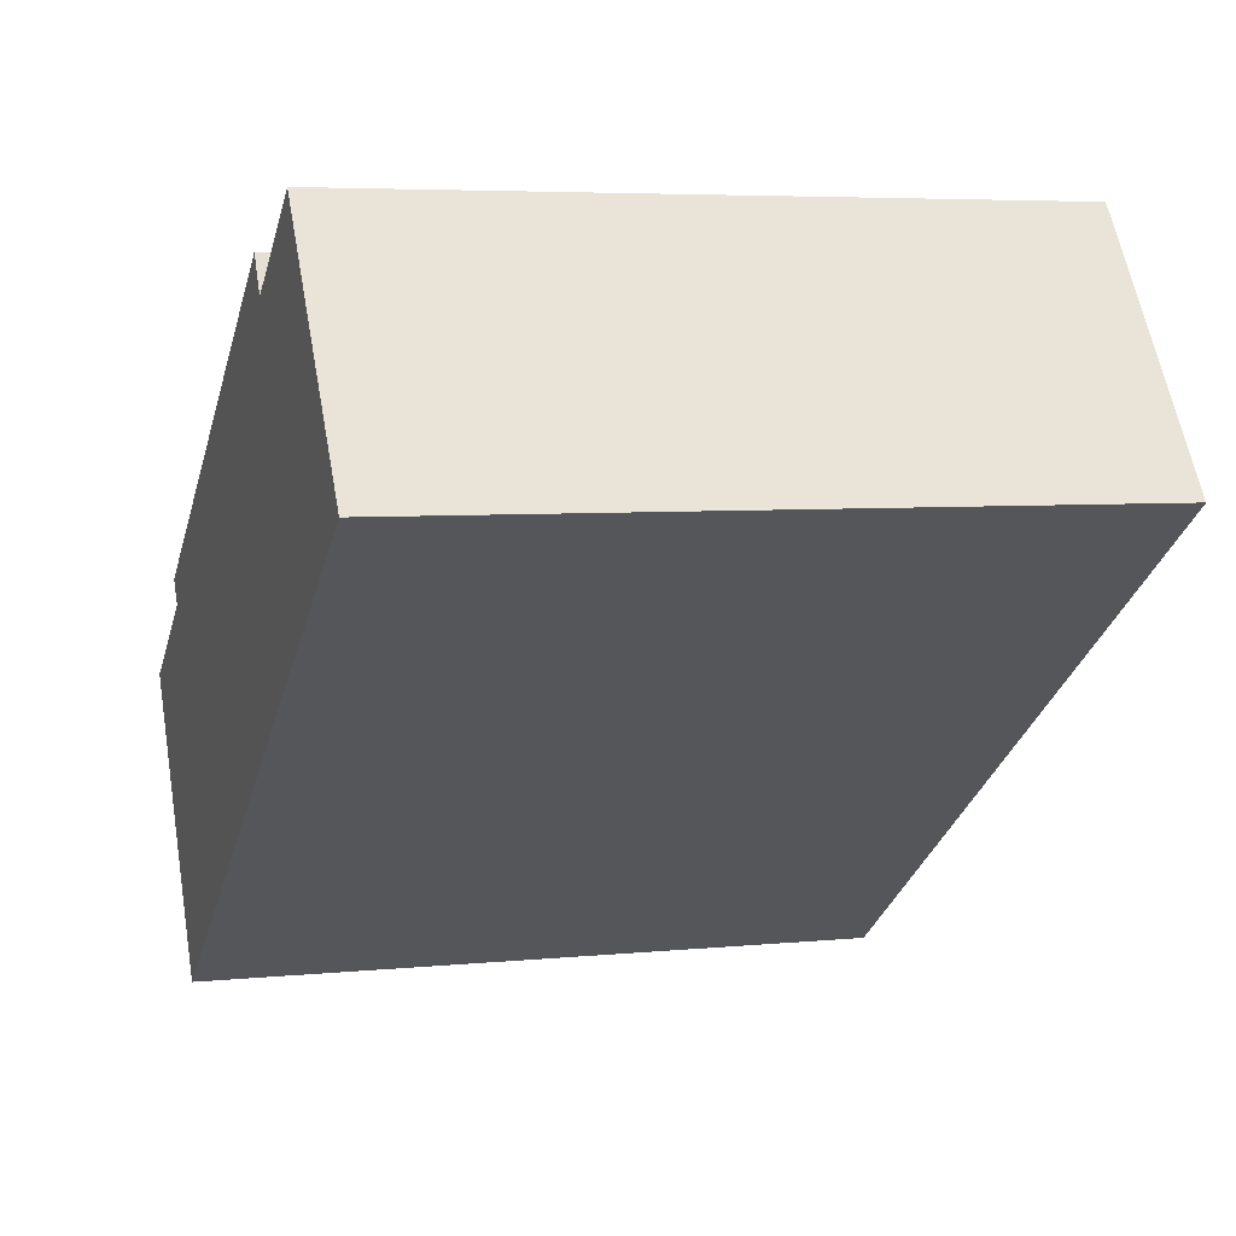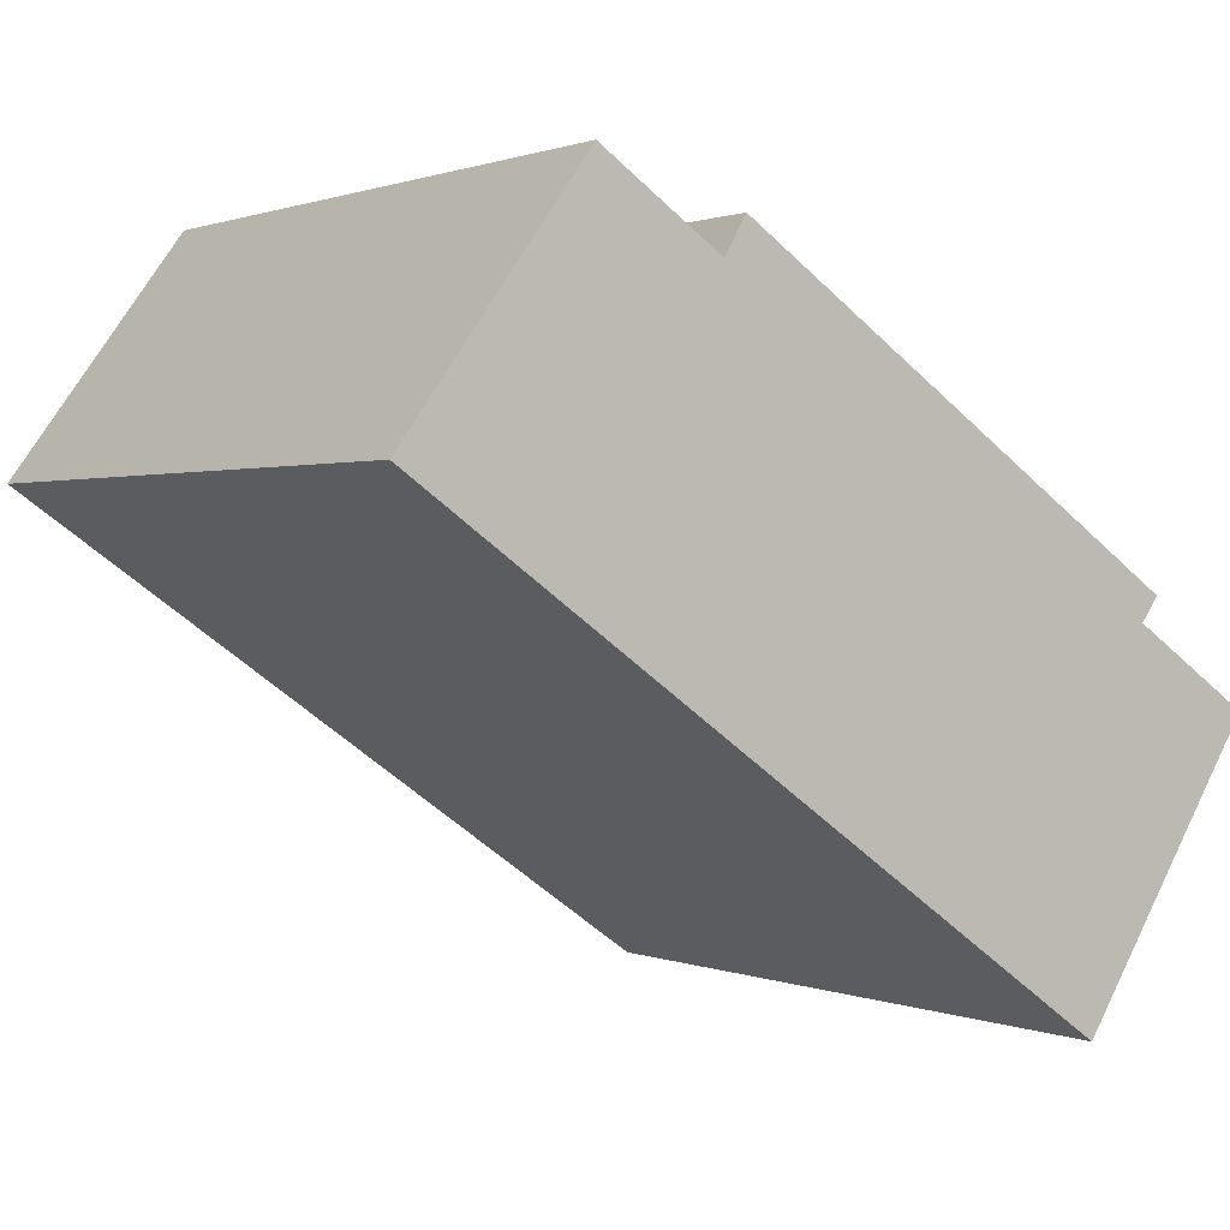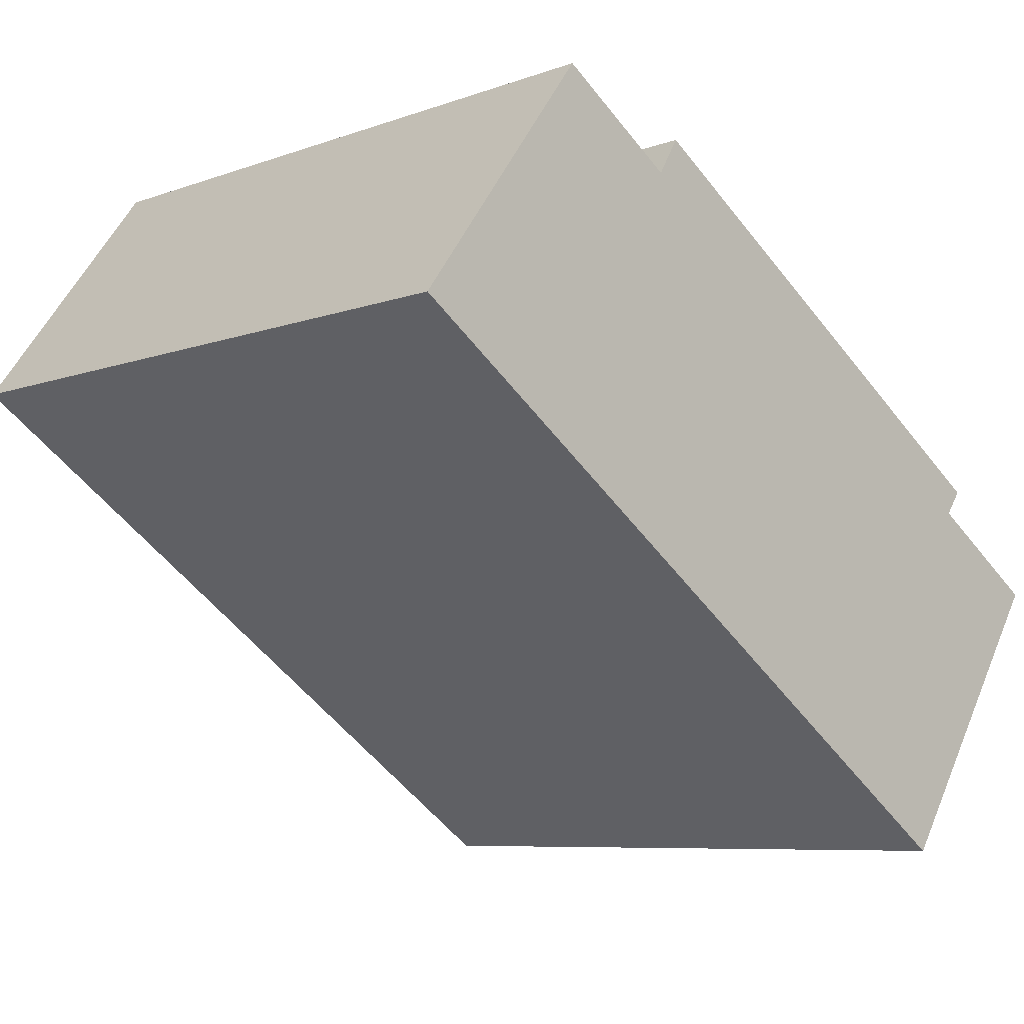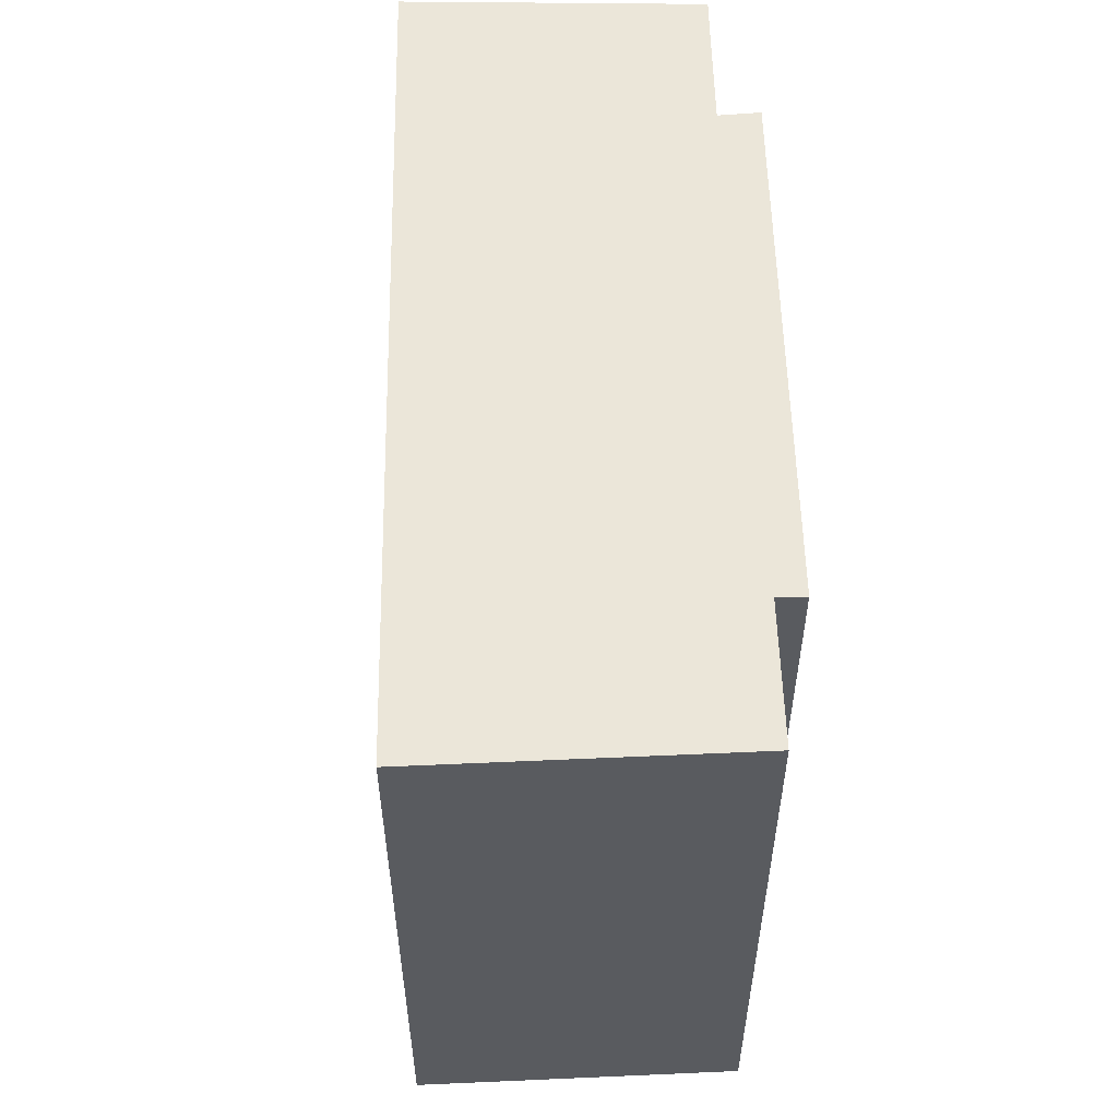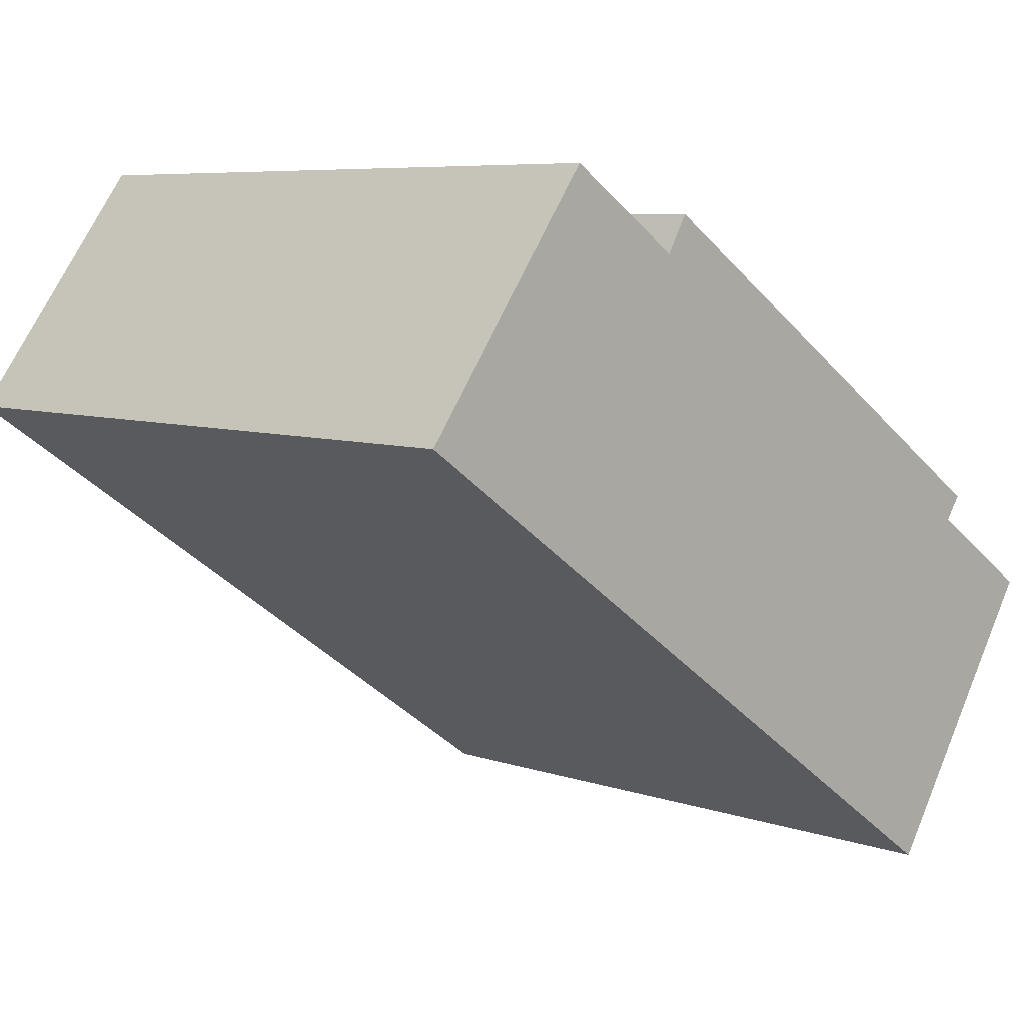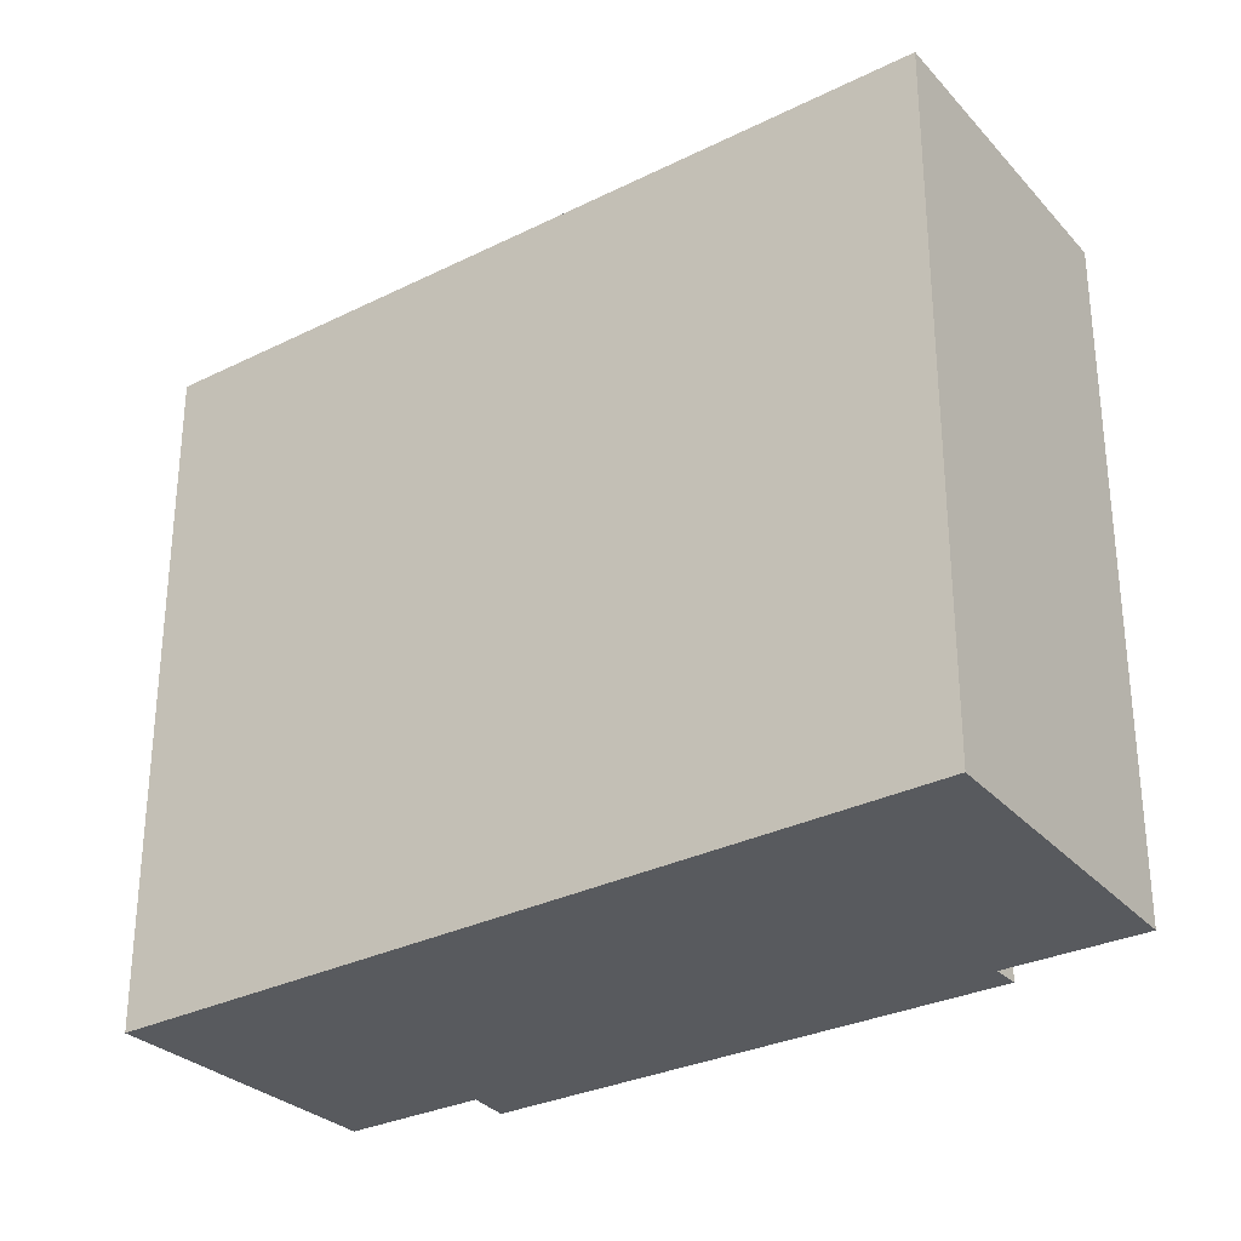
<metadata>
{"format":"obj","ext":"obj","renderer":"f3d","projection":"perspective","resolution":1024,"background":"white","views":[{"elev":5.2,"azim":72.4,"up":"+Z"},{"elev":0.9,"azim":145.3,"up":"+Z"},{"elev":-7.4,"azim":136.0,"up":"+Z"},{"elev":57.4,"azim":-125.6,"up":"+Y"},{"elev":6.8,"azim":135.4,"up":"+Z"},{"elev":-30.8,"azim":-179.3,"up":"+Y"}]}
</metadata>
<code>
v  4.166 3.315 0.978
v  3.164 3.315 2.04
v  3.313 3.315 2.141
v  2.739 3.315 1.754
v  0.86 3.315 -1.326
v  0.577 3.315 0.382
v  0.496 3.315 0.496
v  0 3.315 2.03e-16
v  2.636 3.315 1.929
v  3.313 -1.311e-16 2.141
v  4.166 -5.989e-17 0.978
v  2.636 -1.181e-16 1.929
v  2.739 -1.074e-16 1.754
v  0.86 8.119e-17 -1.326
v  0 0 0
v  0.577 -2.339e-17 0.382
v  0.496 -3.037e-17 0.496
v  3.164 -1.249e-16 2.04
g defaultobject
f 1 2 3
f 2 1 4
f 4 1 5
f 4 5 6
f 4 6 7
f 6 5 8
f 7 9 4
f 10 1 3
f 1 10 11
f 12 4 9
f 4 12 13
f 11 5 1
f 5 11 14
f 14 8 5
f 8 14 15
f 16 7 6
f 7 16 17
f 15 6 8
f 6 15 16
f 17 9 7
f 9 17 12
f 2 10 3
f 10 2 4
f 10 4 18
f 18 4 13
f 11 15 14
f 15 11 16
f 16 11 17
f 17 11 13
f 13 11 18
f 18 11 10
f 12 17 13

</code>
